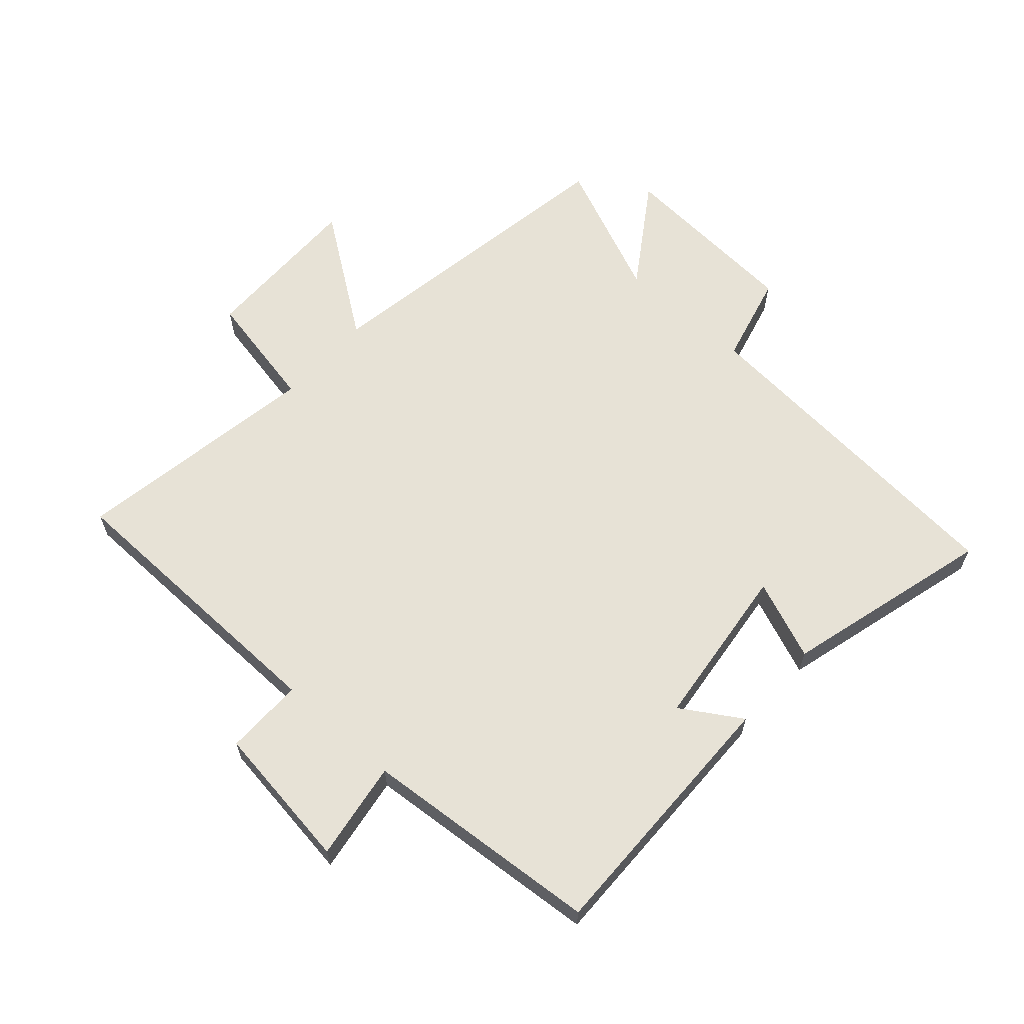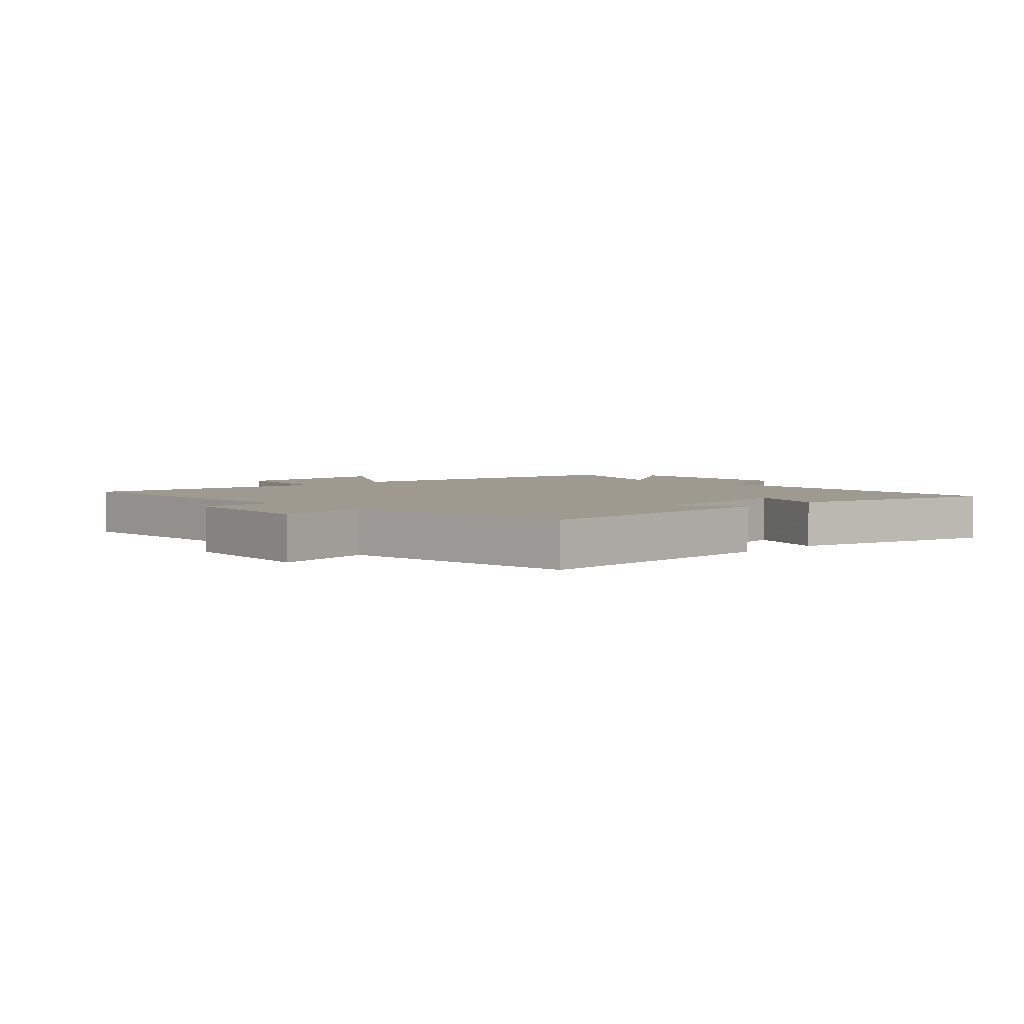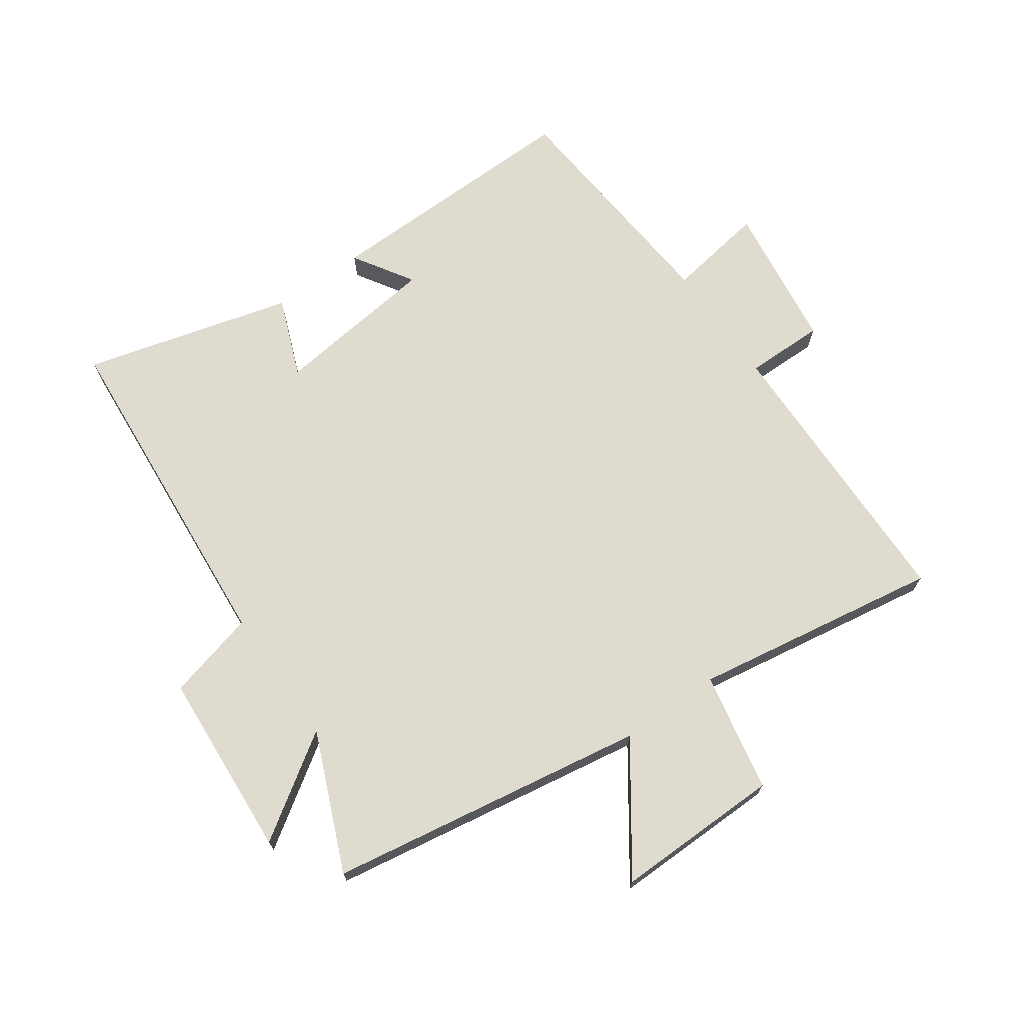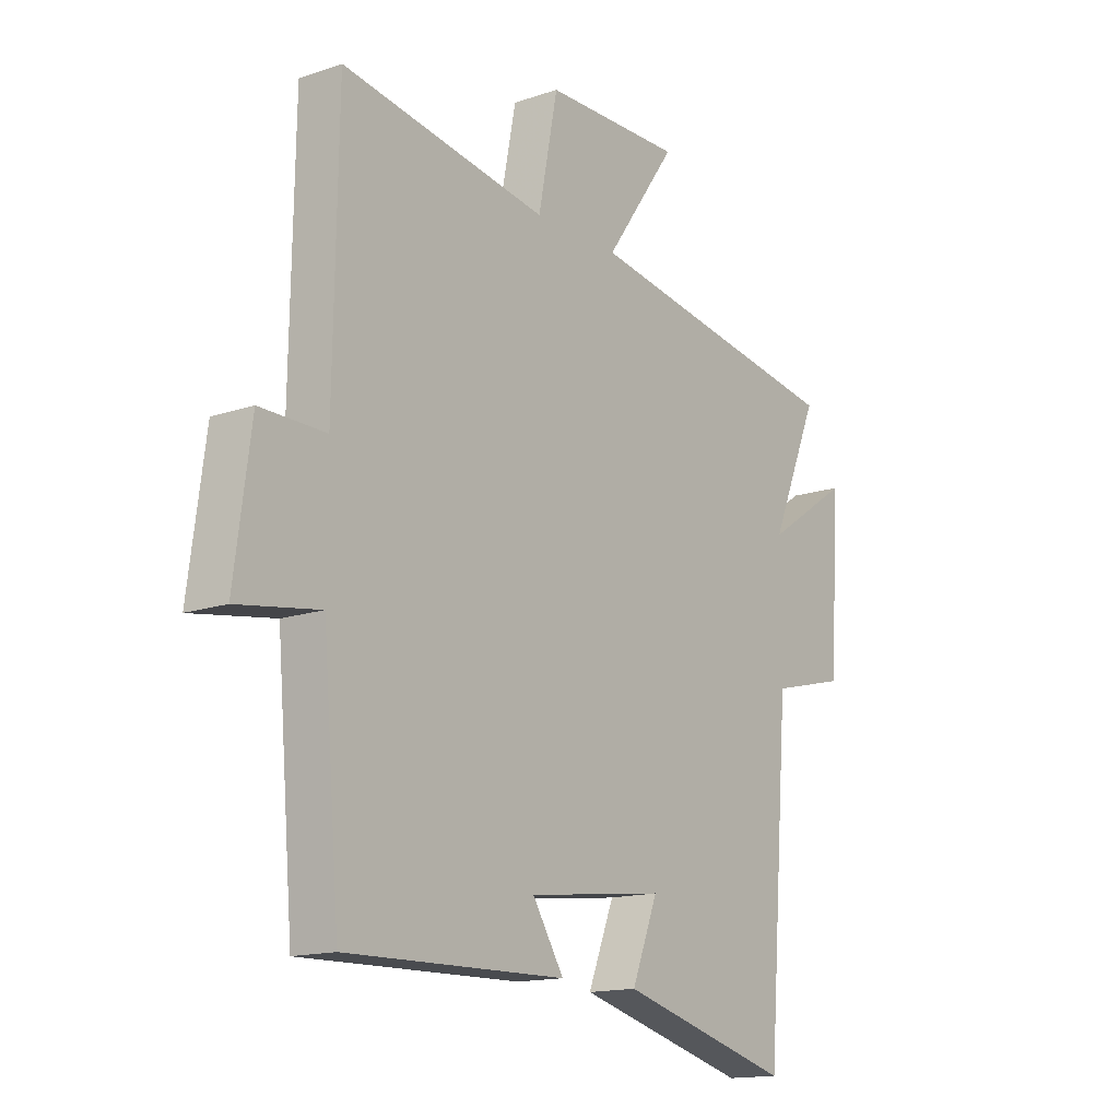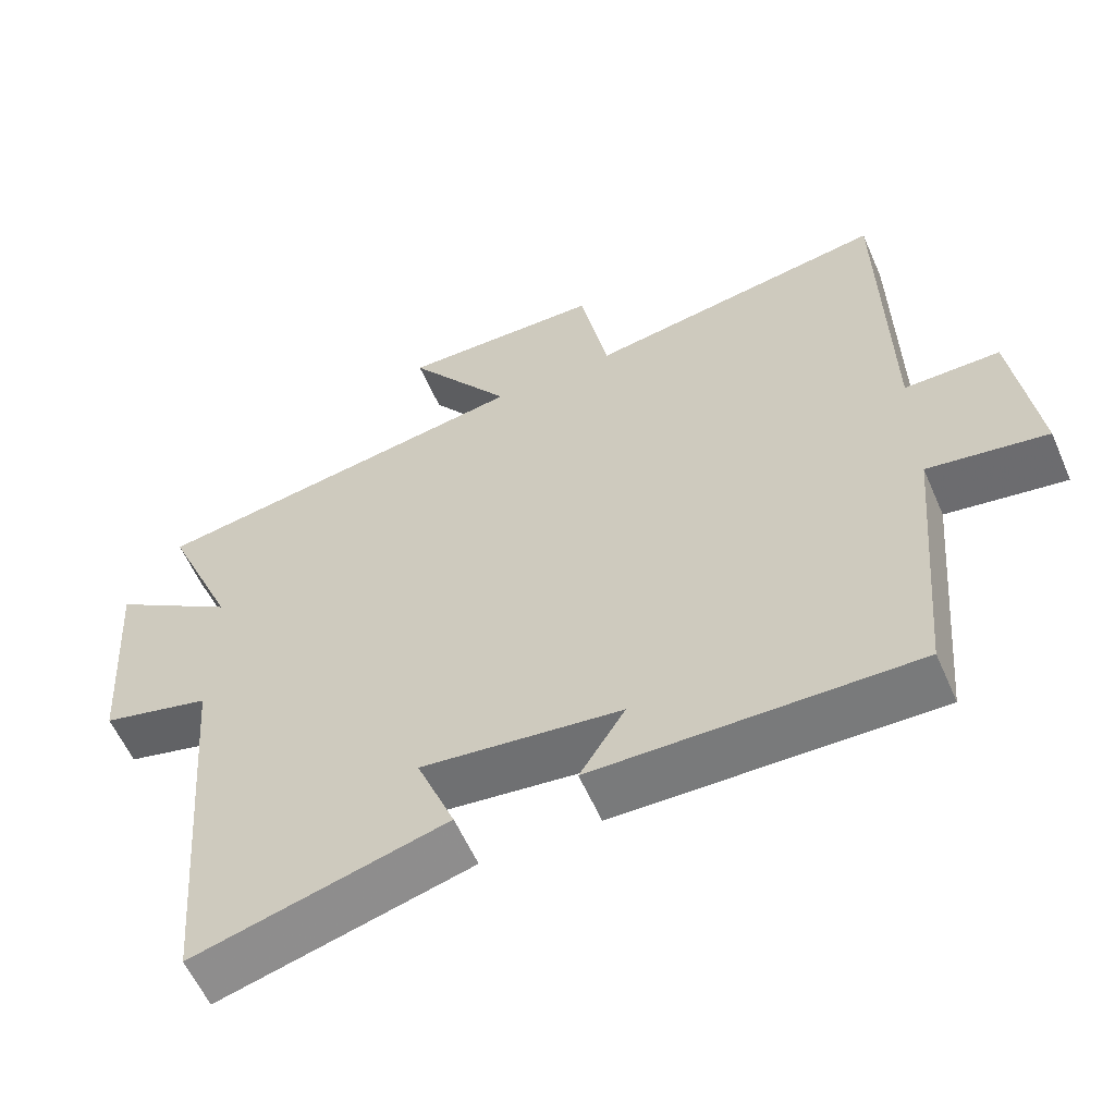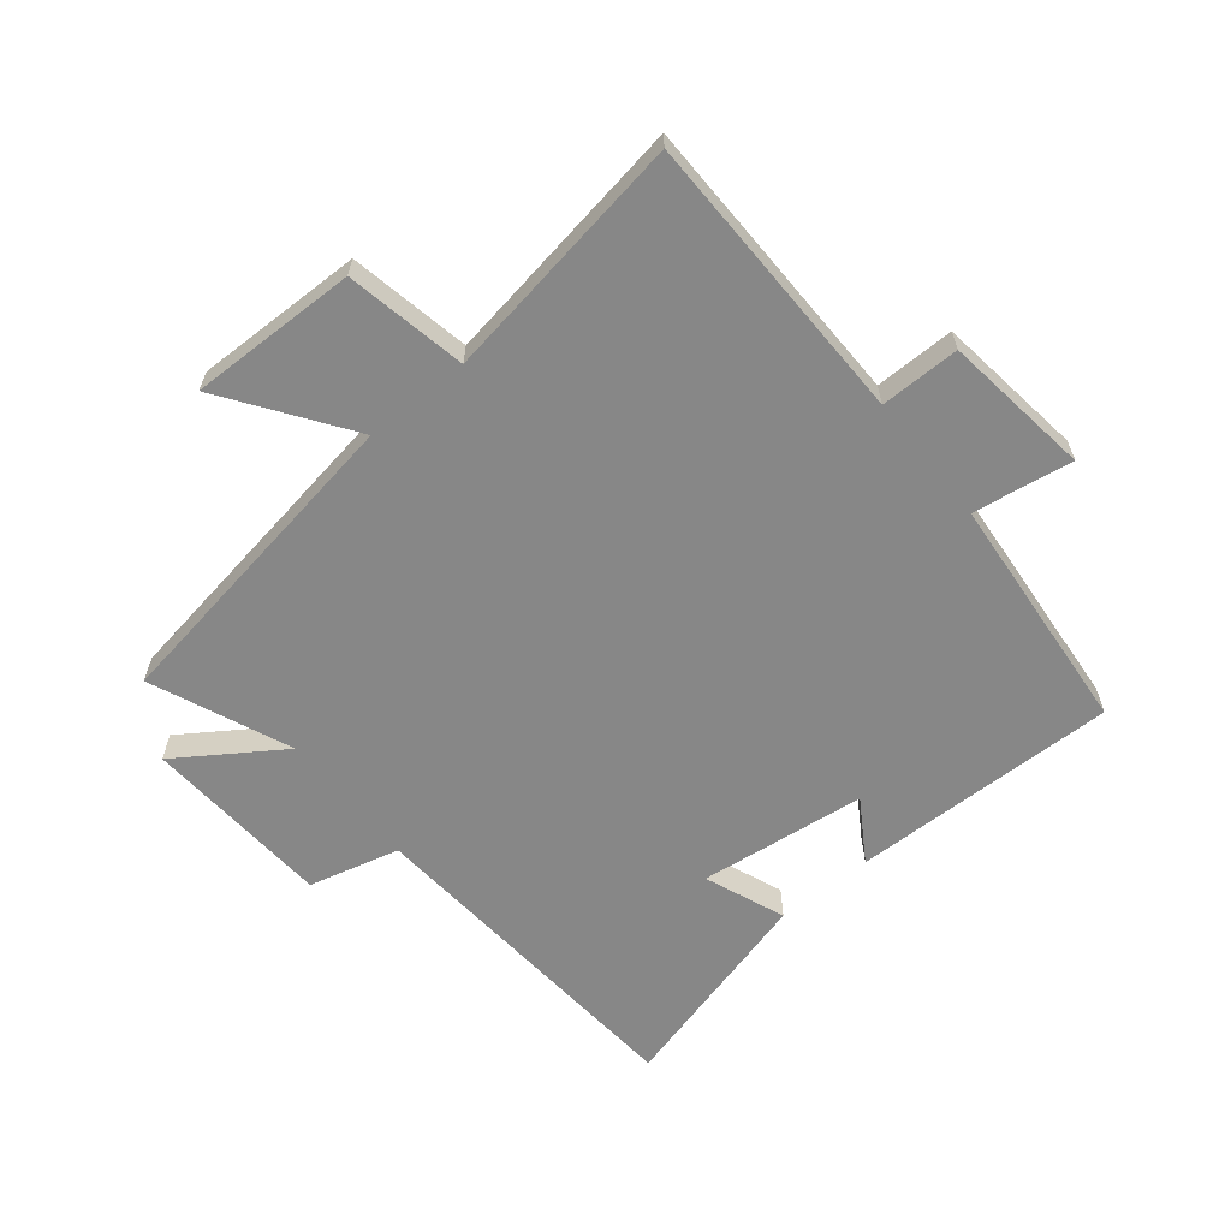
<metadata>
{"format":"obj","ext":"obj","renderer":"f3d","projection":"perspective","resolution":1024,"background":"white","views":[{"elev":62.9,"azim":131.9,"up":"+Y"},{"elev":3.6,"azim":134.8,"up":"+Y"},{"elev":70.5,"azim":-35.2,"up":"+Y"},{"elev":-14.9,"azim":126.2,"up":"+Z"},{"elev":-58.5,"azim":23.5,"up":"+Z"},{"elev":-62.3,"azim":38.9,"up":"+Y"}]}
</metadata>
<code>
v 0.467 0.07 -0.508
v 0.038 0.07 -0.5
v 0.099 0.07 -0.403
v -0.169 0.07 -0.371
v -0.118 0.07 -0.5
v -0.456 0.07 -0.591
v -0.5 0.07 -0.038
v -0.646 0.07 -0.001
v -0.666 0.07 0.303
v -0.5 0.07 0.192
v -0.595 0.07 0.416
v -0.078 0.07 0.5
v -0.218 0.07 0.698
v 0.052 0.07 0.694
v 0.09 0.07 0.5
v 0.492 0.07 0.565
v 0.5 0.07 0.092
v 0.628 0.07 0.093
v 0.66 0.07 -0.145
v 0.5 0.07 -0.12
v 0.467 0 -0.508
v 0.038 0 -0.5
v 0.099 0 -0.403
v -0.169 0 -0.371
v -0.118 0 -0.5
v -0.456 0 -0.591
v -0.5 0 -0.038
v -0.646 0 -0.001
v -0.666 0 0.303
v -0.5 0 0.192
v -0.595 0 0.416
v -0.078 0 0.5
v -0.218 0 0.698
v 0.052 0 0.694
v 0.09 0 0.5
v 0.492 0 0.565
v 0.5 0 0.092
v 0.628 0 0.093
v 0.66 0 -0.145
v 0.5 0 -0.12
f 17 18 19 20
f 15 16 17 20
f 15 20 1
f 12 13 14 15
f 10 11 12 15
f 10 15 1
f 7 8 9 10
f 4 5 6 7
f 3 4 7 10
f 1 2 3
f 1 3 10
f 40 39 38 37
f 40 37 36 35
f 21 40 35
f 35 34 33 32
f 35 32 31 30
f 21 35 30
f 30 29 28 27
f 27 26 25 24
f 30 27 24 23
f 23 22 21
f 30 23 21
f 1 21 22 2
f 2 22 23 3
f 3 23 24 4
f 4 24 25 5
f 5 25 26 6
f 6 26 27 7
f 7 27 28 8
f 8 28 29 9
f 9 29 30 10
f 10 30 31 11
f 11 31 32 12
f 12 32 33 13
f 13 33 34 14
f 14 34 35 15
f 15 35 36 16
f 16 36 37 17
f 17 37 38 18
f 18 38 39 19
f 19 39 40 20
f 20 40 21 1

</code>
